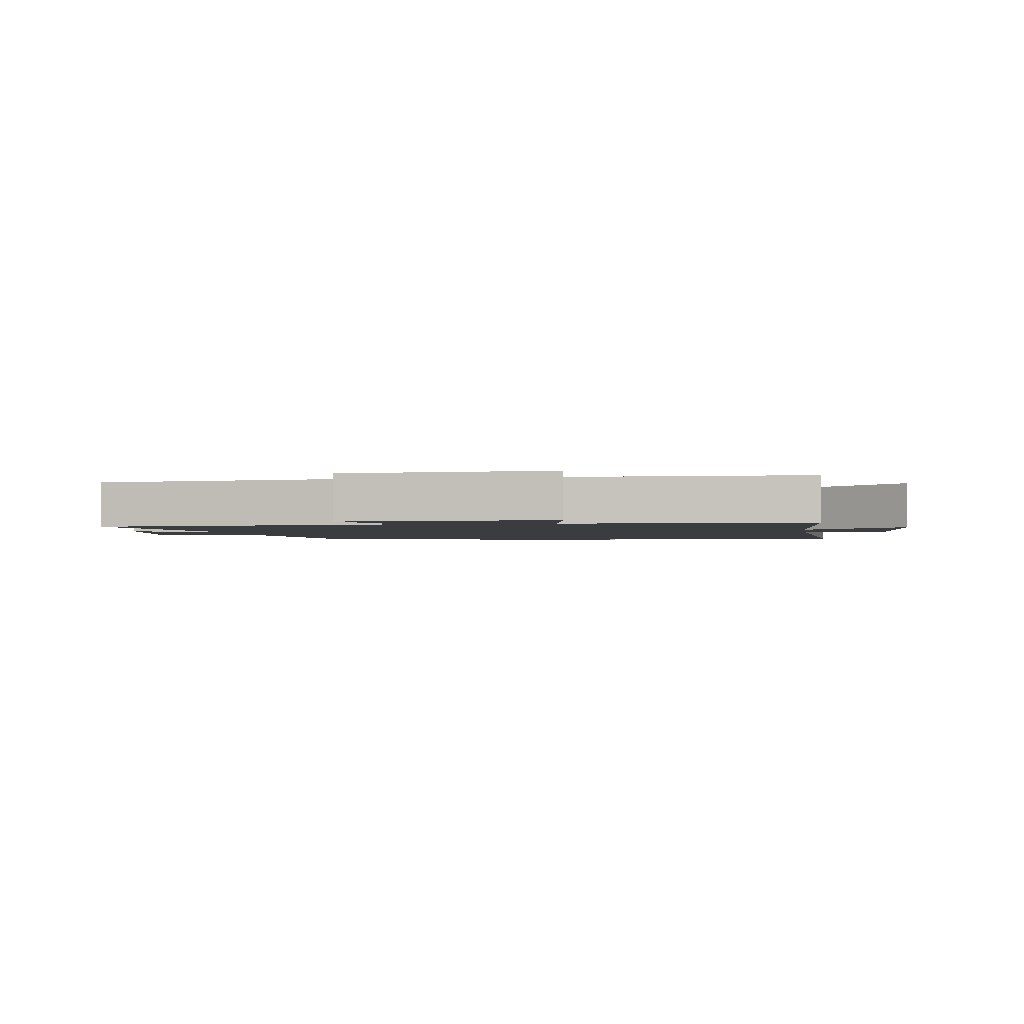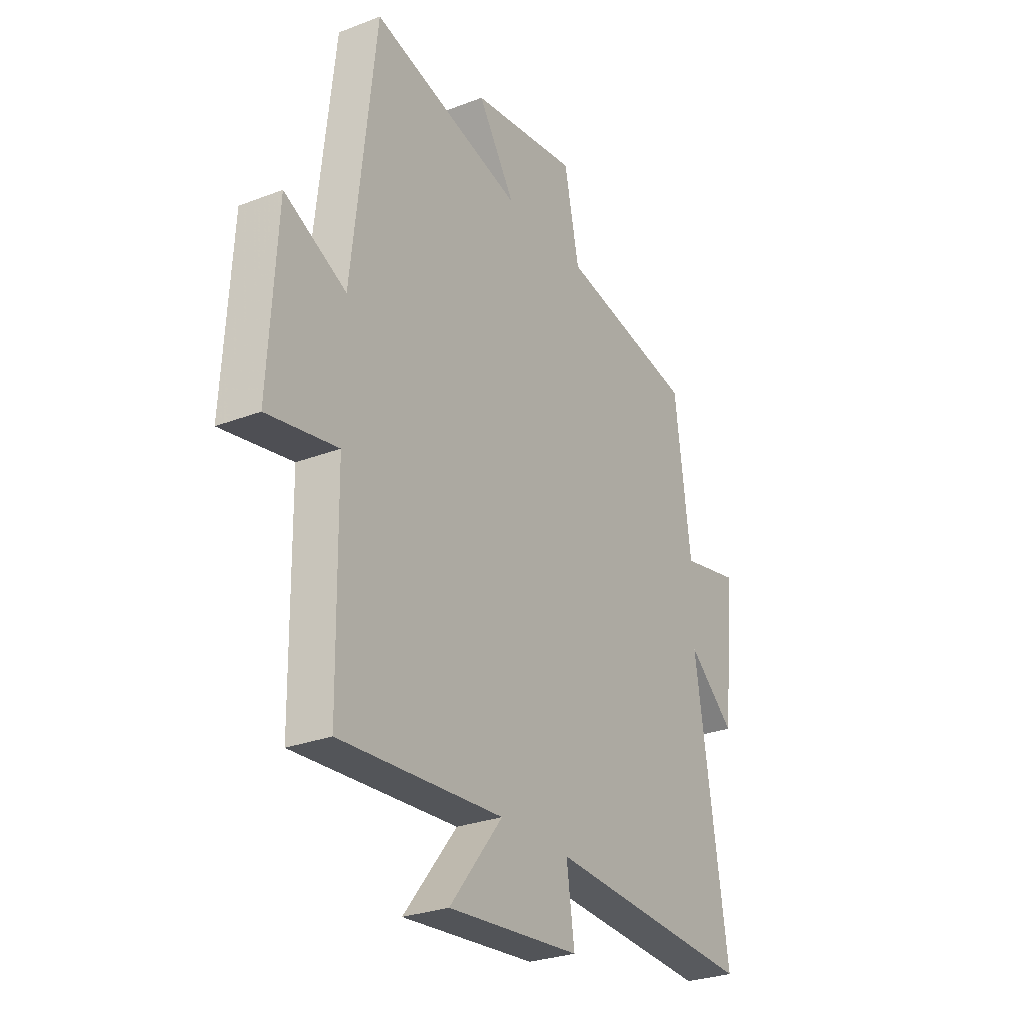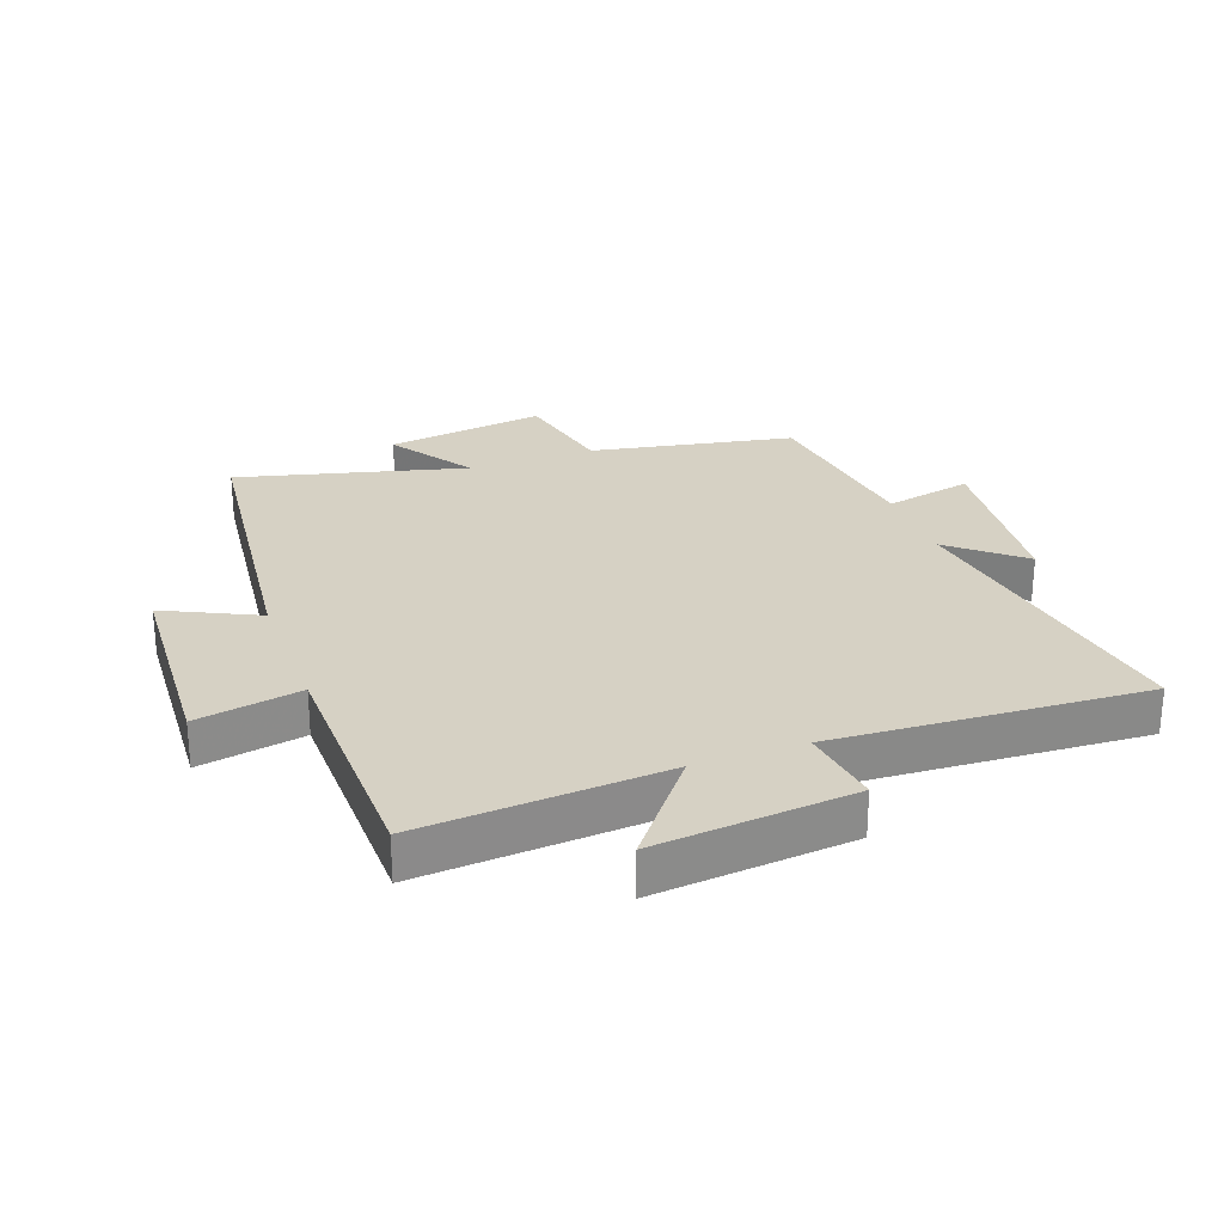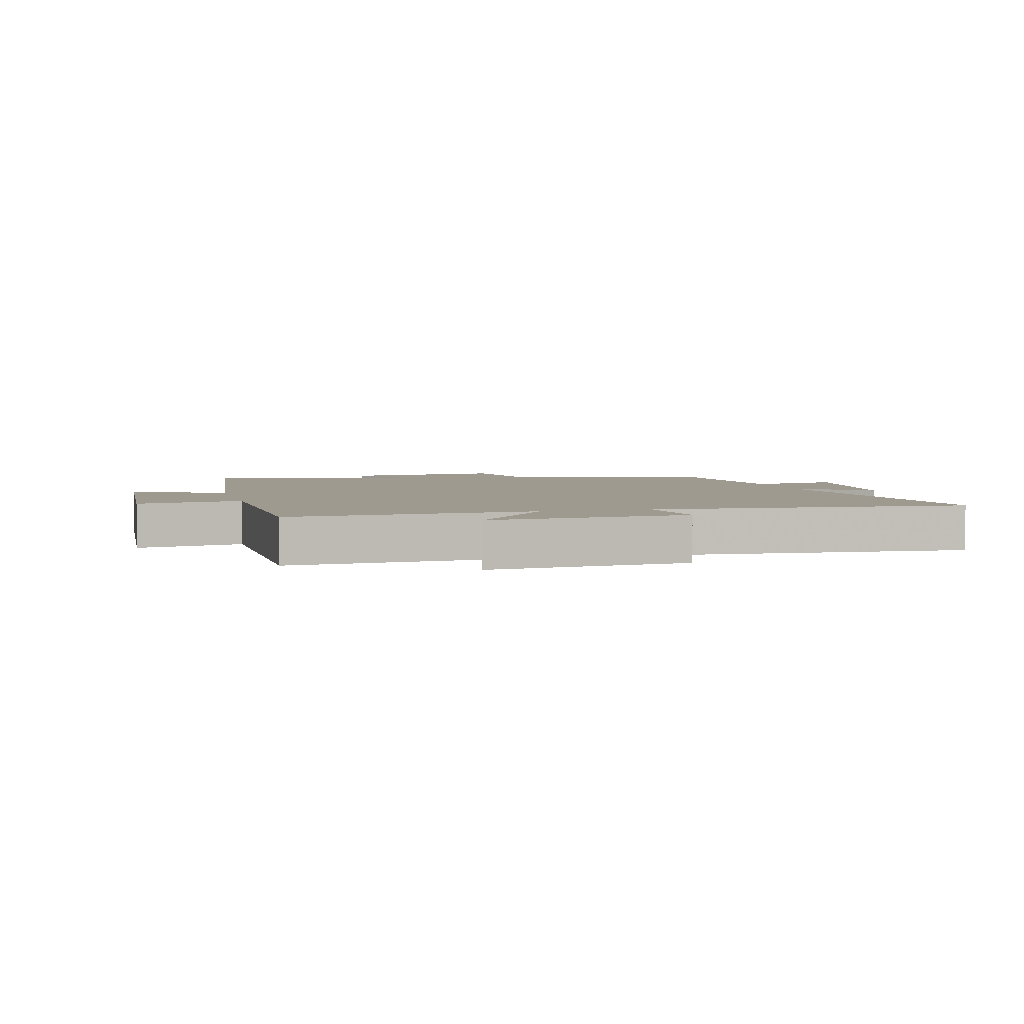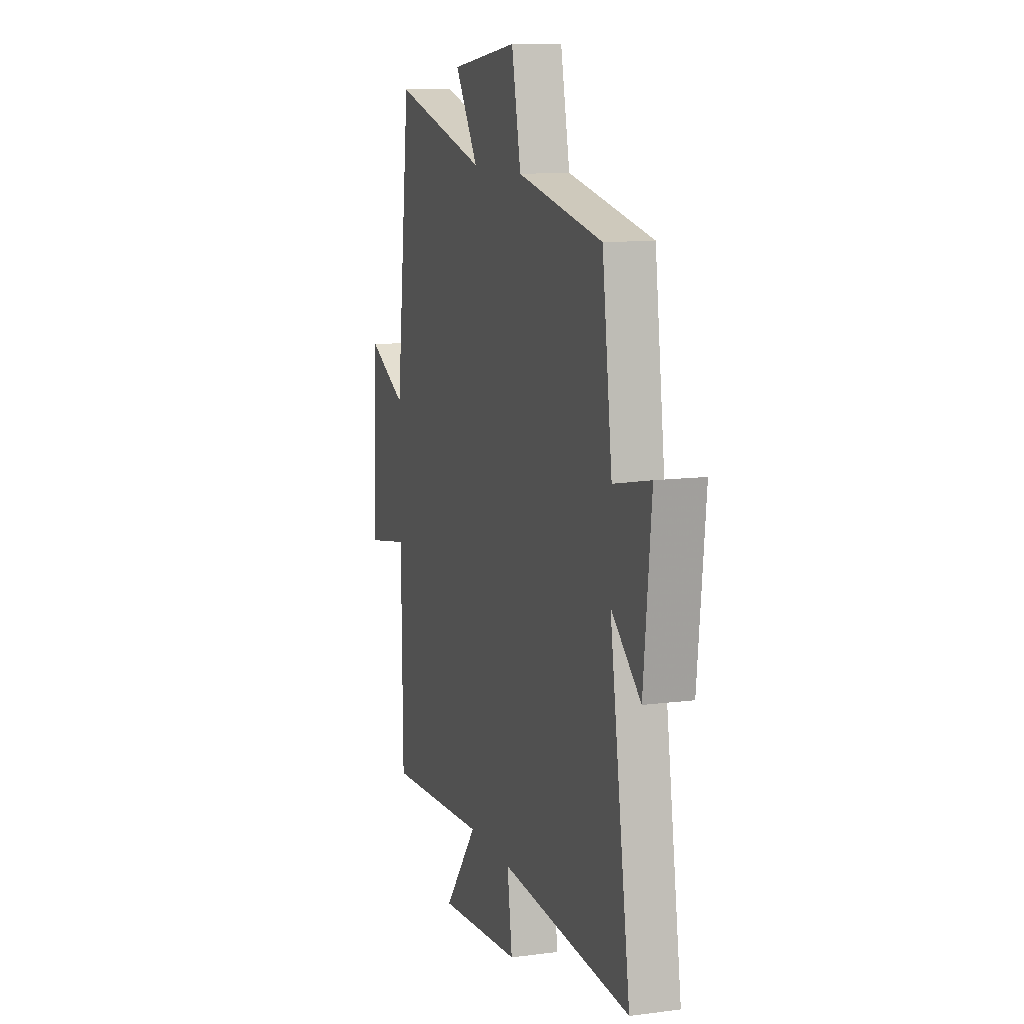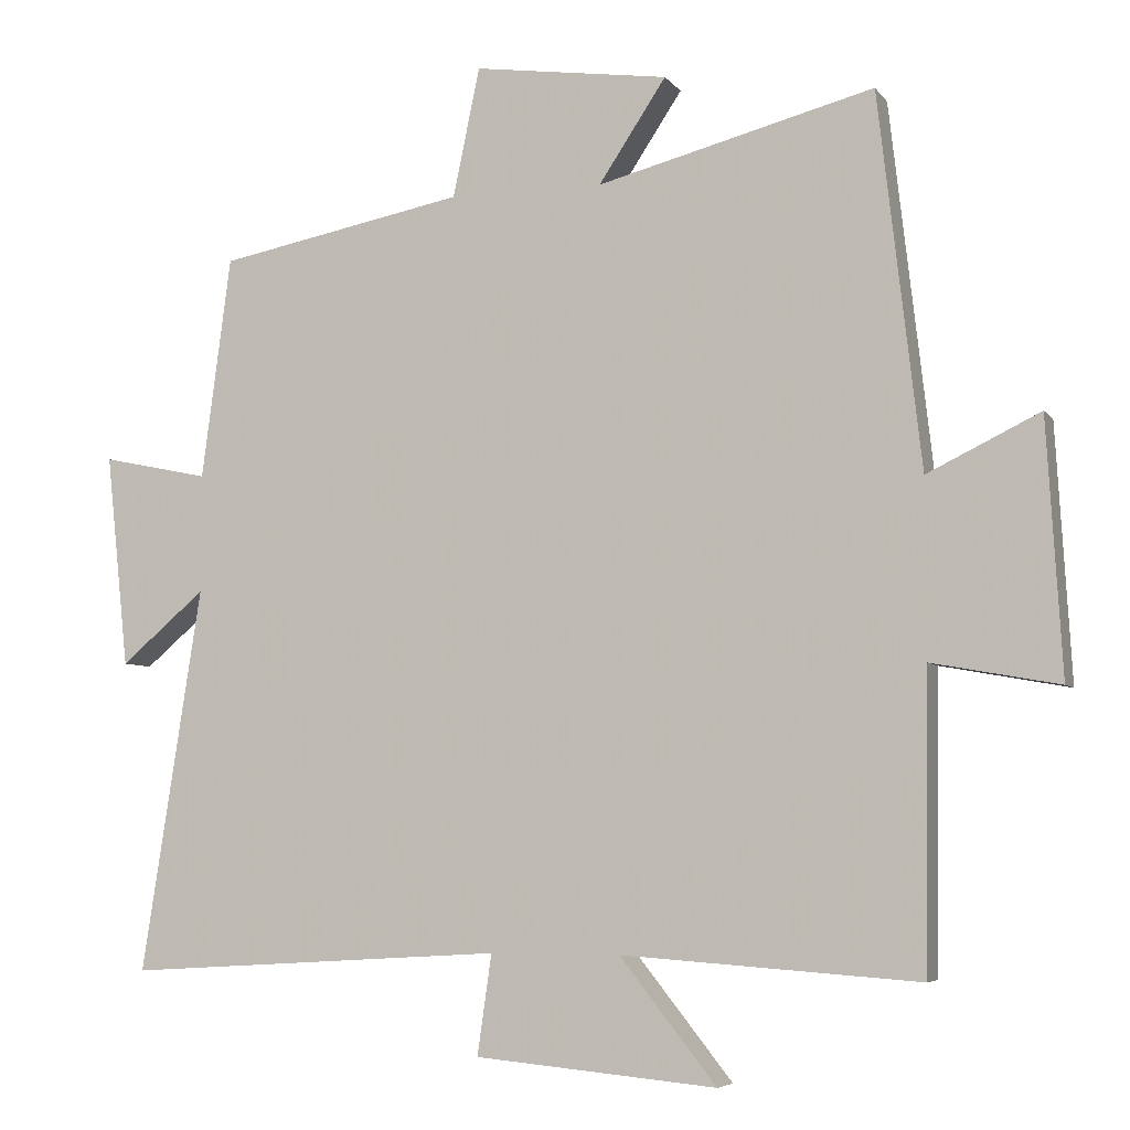
<metadata>
{"format":"obj","ext":"obj","renderer":"f3d","projection":"perspective","resolution":1024,"background":"white","views":[{"elev":-2.0,"azim":98.5,"up":"+Y"},{"elev":-27.9,"azim":120.5,"up":"+Z"},{"elev":26.8,"azim":159.8,"up":"+Y"},{"elev":3.8,"azim":165.6,"up":"+Y"},{"elev":11.3,"azim":-107.8,"up":"+Z"},{"elev":-5.7,"azim":19.4,"up":"+Z"}]}
</metadata>
<code>
v -0.58 0.07 -0.53
v -0.5 0.07 -0.018
v -0.613 0.07 -0.114
v -0.643 0.07 0.17
v -0.5 0.07 0.14
v -0.461 0.07 0.436
v -0.132 0.07 0.5
v -0.096 0.07 0.672
v 0.164 0.07 0.636
v 0.074 0.07 0.5
v 0.443 0.07 0.596
v 0.5 0.07 0.098
v 0.65 0.07 0.171
v 0.67 0.07 -0.167
v 0.5 0.07 -0.136
v 0.495 0.07 -0.528
v 0.099 0.07 -0.5
v 0.228 0.07 -0.663
v -0.094 0.07 -0.633
v -0.075 0.07 -0.5
v -0.58 0 -0.53
v -0.5 0 -0.018
v -0.613 0 -0.114
v -0.643 0 0.17
v -0.5 0 0.14
v -0.461 0 0.436
v -0.132 0 0.5
v -0.096 0 0.672
v 0.164 0 0.636
v 0.074 0 0.5
v 0.443 0 0.596
v 0.5 0 0.098
v 0.65 0 0.171
v 0.67 0 -0.167
v 0.5 0 -0.136
v 0.495 0 -0.528
v 0.099 0 -0.5
v 0.228 0 -0.663
v -0.094 0 -0.633
v -0.075 0 -0.5
f 17 18 19 20
f 15 16 17
f 15 17 20
f 12 13 14 15
f 10 11 12 15
f 10 15 20 1
f 7 8 9 10
f 5 6 7 10
f 2 3 4 5
f 2 5 10
f 1 2 10
f 40 39 38 37
f 37 36 35
f 40 37 35
f 35 34 33 32
f 35 32 31 30
f 21 40 35 30
f 30 29 28 27
f 30 27 26 25
f 25 24 23 22
f 30 25 22
f 30 22 21
f 1 21 22 2
f 2 22 23 3
f 3 23 24 4
f 4 24 25 5
f 5 25 26 6
f 6 26 27 7
f 7 27 28 8
f 8 28 29 9
f 9 29 30 10
f 10 30 31 11
f 11 31 32 12
f 12 32 33 13
f 13 33 34 14
f 14 34 35 15
f 15 35 36 16
f 16 36 37 17
f 17 37 38 18
f 18 38 39 19
f 19 39 40 20
f 20 40 21 1

</code>
